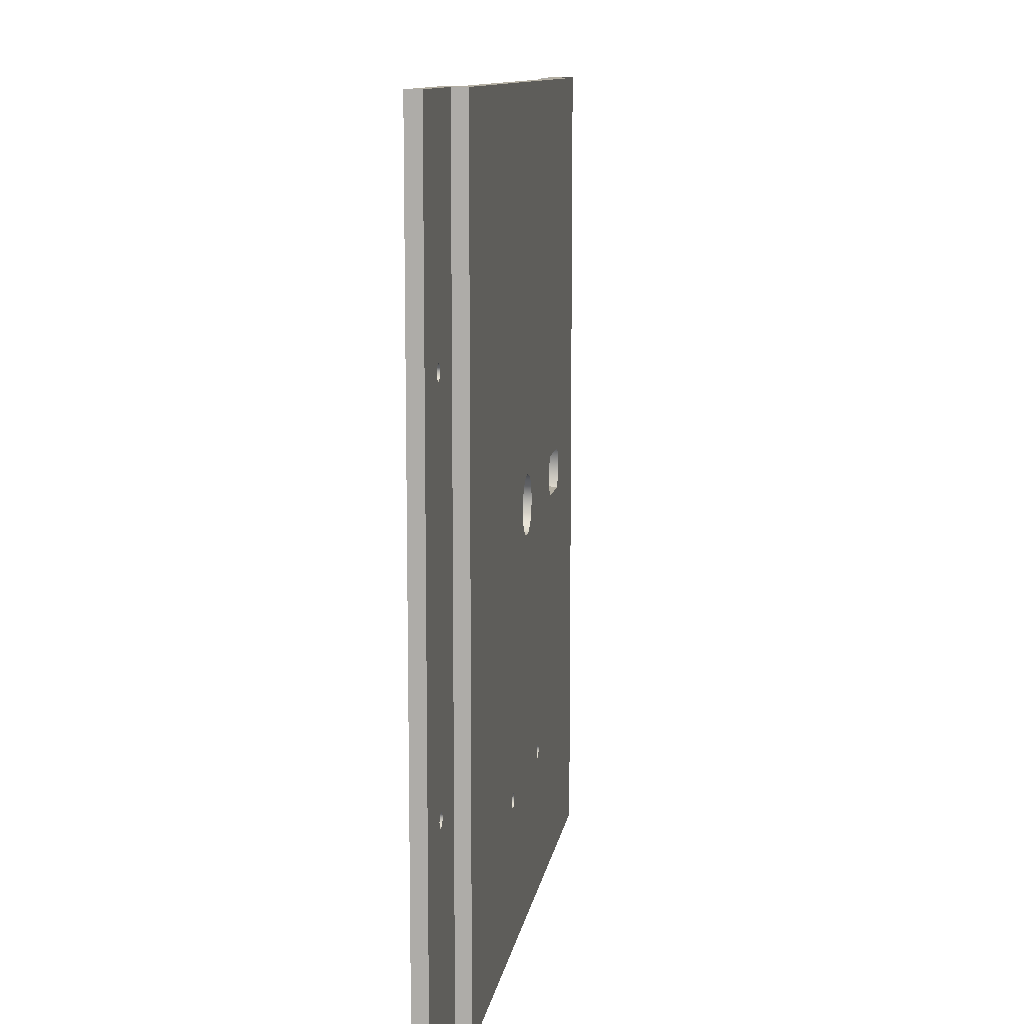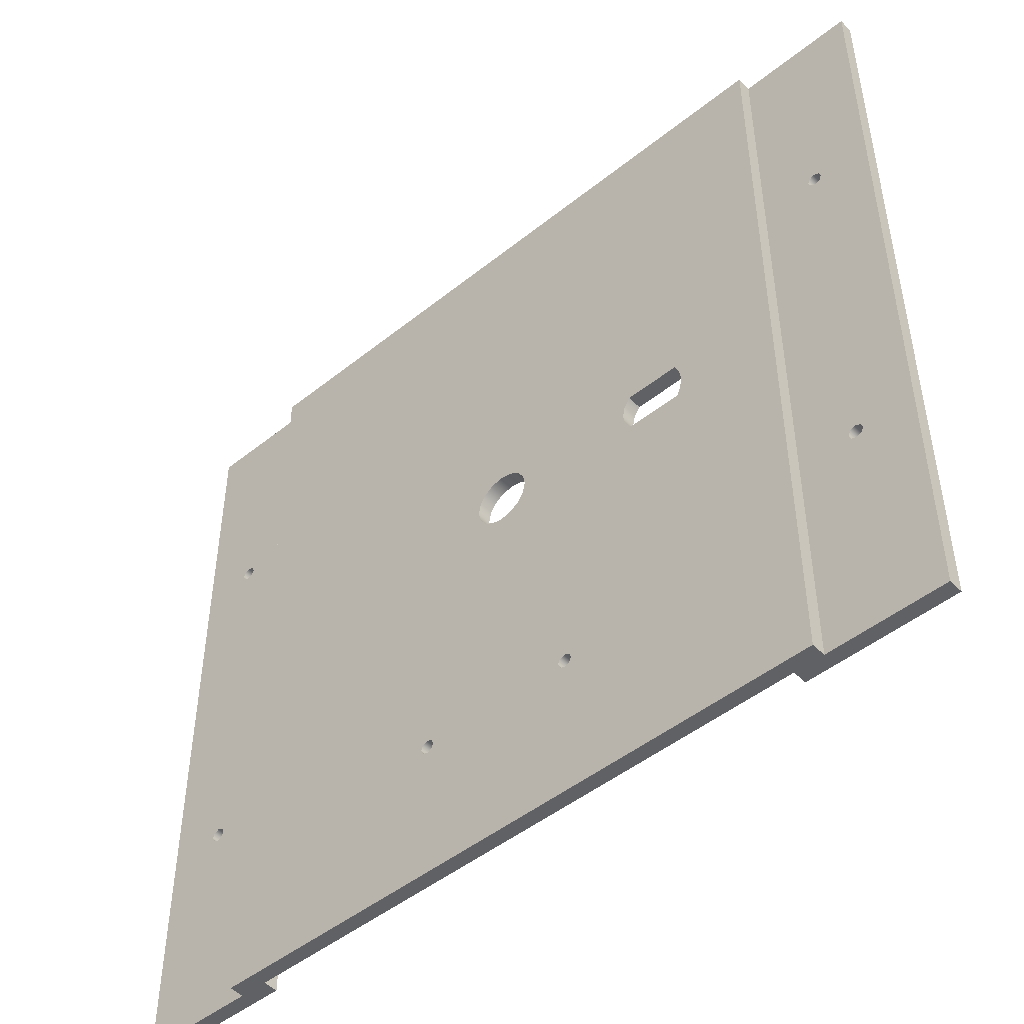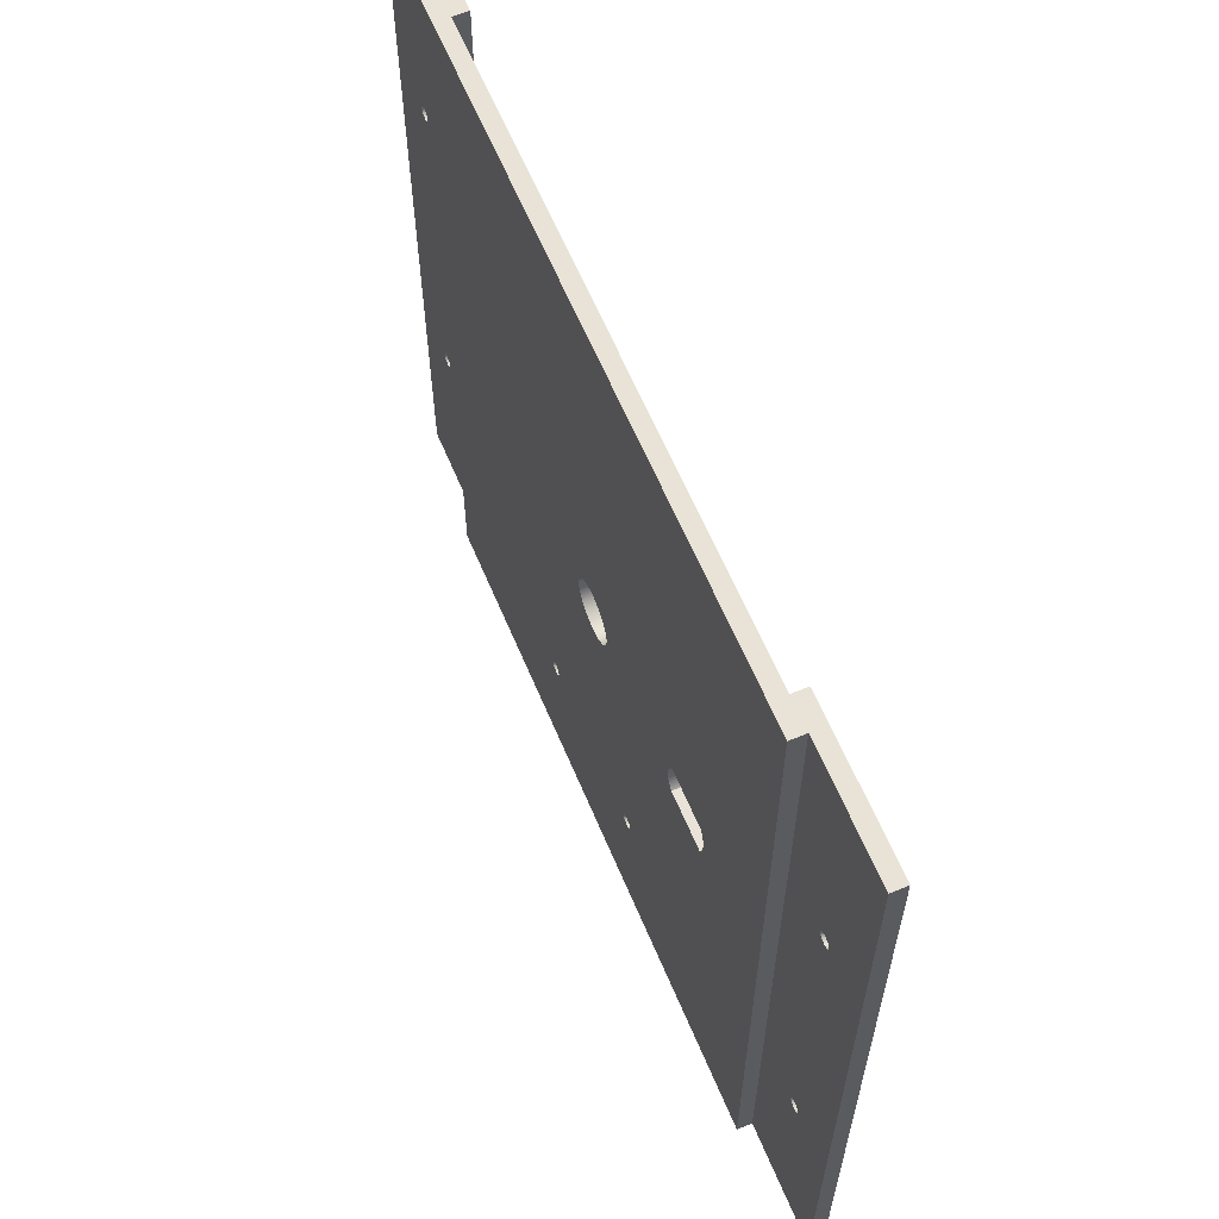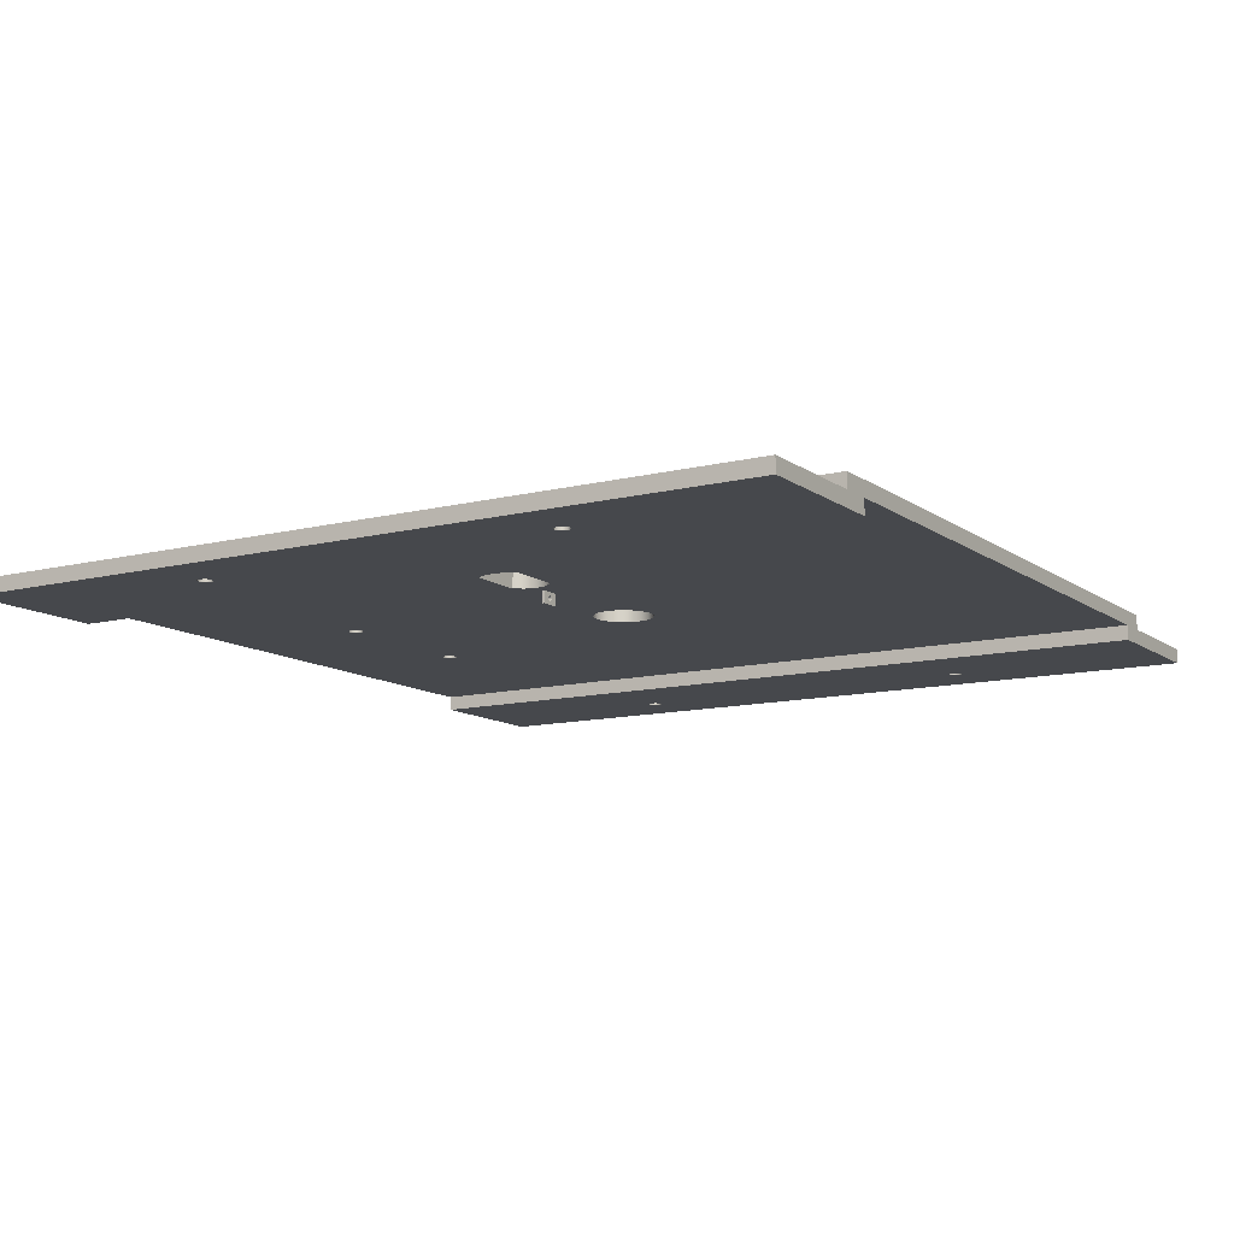
<metadata>
{"format":"obj","ext":"obj","renderer":"f3d","projection":"perspective","resolution":1024,"background":"white","views":[{"elev":10.8,"azim":-81.3,"up":"+Y"},{"elev":-48.0,"azim":41.9,"up":"+Y"},{"elev":62.5,"azim":67.2,"up":"+Y"},{"elev":-11.5,"azim":121.5,"up":"+Z"}]}
</metadata>
<code>
v -72.74 14.99 1
v -72.67 15.16 1
v -72.49 15.24 1
v -72.31 15.16 1
v -72.24 14.99 1
v -72.31 14.81 1
v -72.49 14.74 1
v -72.67 14.81 1
v -72.74 14.99 1.5
v -72.67 14.81 1.5
v -72.49 14.74 1.5
v -72.31 14.81 1.5
v -72.24 14.99 1.5
v -72.31 15.16 1.5
v -72.49 15.24 1.5
v -72.67 15.16 1.5
v -72.74 14.99 1
v -72.74 14.99 1.5
v -78.24 14.95 1
v -78.17 15.13 1
v -77.99 15.2 1
v -77.81 15.13 1
v -77.74 14.95 1
v -77.81 14.78 1
v -77.99 14.7 1
v -78.17 14.78 1
v -78.24 14.95 1.5
v -78.17 14.78 1.5
v -77.99 14.7 1.5
v -77.81 14.78 1.5
v -77.74 14.95 1.5
v -77.81 15.13 1.5
v -77.99 15.2 1.5
v -78.17 15.13 1.5
v -78.24 14.95 1
v -78.24 14.95 1.5
v -70.3 23.9 0.6
v -70.9 23.9 0.6
v -70.9 24 0.6
v -70.3 24 0.6
v -88.25 30 0.5
v -88.18 29.82 0.5
v -88 29.75 0.5
v -87.82 29.82 0.5
v -87.75 30 0.5
v -87.82 30.18 0.5
v -88 30.25 0.5
v -88.18 30.18 0.5
v -88.25 17.5 0.5
v -88.18 17.32 0.5
v -88 17.25 0.5
v -87.82 17.32 0.5
v -87.75 17.5 0.5
v -87.82 17.68 0.5
v -88 17.75 0.5
v -88.18 17.68 0.5
v -85 10 0.5
v -90 10 0.5
v -90 37.5 0.5
v -85 37.5 0.5
v -85 10 0.5
v -85 37.5 0.5
v -85 37.5 1
v -85 10 1
v -85.96 37.5 1
v -85.96 10 1
v -85.96 10 1.5
v -85.96 37.5 1.5
v -67.7 23.3 1.5
v -67.55 23.64 1.5
v -67.5 24 1.5
v -67.55 24.36 1.5
v -67.7 24.7 1.5
v -67.7 24.7 1
v -67.55 24.36 1
v -67.5 24 1
v -67.55 23.64 1
v -67.7 23.3 1
v -70.7 24 0.8
v -70.63 24 0.7049
v -70.52 24 0.7412
v -70.52 24 0.8588
v -70.63 24 0.8951
v -70.9 24 1
v -70.3 24 1
v -70.3 24 0.6
v -70.9 24 0.6
v -69.57 24.7 1.5
v -69.78 24.38 1.5
v -69.86 24 1.5
v -69.78 23.62 1.5
v -69.57 23.3 1.5
v -69.57 23.3 1
v -69.78 23.62 1
v -69.86 24 1
v -69.78 24.38 1
v -69.57 24.7 1
v -69.57 23.3 1.5
v -67.7 23.3 1.5
v -67.7 23.3 1
v -69.57 23.3 1
v -72.74 14.99 1
v -72.67 14.81 1
v -72.49 14.74 1
v -72.31 14.81 1
v -72.24 14.99 1
v -72.31 15.16 1
v -72.49 15.24 1
v -72.67 15.16 1
v -78.24 14.95 1
v -78.17 14.78 1
v -77.99 14.7 1
v -77.81 14.78 1
v -77.74 14.95 1
v -77.81 15.13 1
v -77.99 15.2 1
v -78.17 15.13 1
v -70.3 23.9 1
v -70.3 24 1
v -70.9 24 1
v -70.9 23.9 1
v -69.57 23.3 1
v -67.7 23.3 1
v -67.55 23.64 1
v -67.5 24 1
v -67.55 24.36 1
v -67.7 24.7 1
v -69.57 24.7 1
v -69.78 24.38 1
v -69.86 24 1
v -69.78 23.62 1
v -76 24 1
v -75.92 23.62 1
v -75.71 23.29 1
v -75.38 23.08 1
v -75 23 1
v -74.62 23.08 1
v -74.29 23.29 1
v -74.08 23.62 1
v -74 24 1
v -74.08 24.38 1
v -74.29 24.71 1
v -74.62 24.92 1
v -75 25 1
v -75.38 24.92 1
v -75.71 24.71 1
v -75.92 24.38 1
v -85 10 1
v -85 37.5 1
v -65 37.5 1
v -65 10 1
v -88.25 17.5 0.5
v -88.18 17.68 0.5
v -88 17.75 0.5
v -87.82 17.68 0.5
v -87.75 17.5 0.5
v -87.82 17.32 0.5
v -88 17.25 0.5
v -88.18 17.32 0.5
v -88.25 17.5 1
v -88.18 17.32 1
v -88 17.25 1
v -87.82 17.32 1
v -87.75 17.5 1
v -87.82 17.68 1
v -88 17.75 1
v -88.18 17.68 1
v -88.25 17.5 0.5
v -88.25 17.5 1
v -64 10 1
v -64 37.5 1
v -64 37.5 1.5
v -64 10 1.5
v -65 10 0.5
v -60 10 0.5
v -60 10 1
v -64 10 1
v -64 10 1.5
v -85.96 10 1.5
v -85.96 10 1
v -90 10 1
v -90 10 0.5
v -85 10 0.5
v -85 10 1
v -65 10 1
v -88.25 30 1
v -88.18 30.18 1
v -88 30.25 1
v -87.82 30.18 1
v -87.75 30 1
v -87.82 29.82 1
v -88 29.75 1
v -88.18 29.82 1
v -88.25 17.5 1
v -88.18 17.68 1
v -88 17.75 1
v -87.82 17.68 1
v -87.75 17.5 1
v -87.82 17.32 1
v -88 17.25 1
v -88.18 17.32 1
v -85.96 10 1
v -85.96 37.5 1
v -90 37.5 1
v -90 10 1
v -70.7 23.9 0.8
v -70.63 23.9 0.8951
v -70.52 23.9 0.8588
v -70.52 23.9 0.7412
v -70.63 23.9 0.7049
v -70.3 23.9 1
v -70.9 23.9 1
v -70.9 23.9 0.6
v -70.3 23.9 0.6
v -70.9 23.9 1
v -70.9 24 1
v -70.9 24 0.6
v -70.9 23.9 0.6
v -88.25 30 0.5
v -88.18 30.18 0.5
v -88 30.25 0.5
v -87.82 30.18 0.5
v -87.75 30 0.5
v -87.82 29.82 0.5
v -88 29.75 0.5
v -88.18 29.82 0.5
v -88.25 30 1
v -88.18 29.82 1
v -88 29.75 1
v -87.82 29.82 1
v -87.75 30 1
v -87.82 30.18 1
v -88 30.25 1
v -88.18 30.18 1
v -88.25 30 0.5
v -88.25 30 1
v -60 37.5 0.5
v -65 37.5 0.5
v -65 37.5 1
v -85 37.5 1
v -85 37.5 0.5
v -90 37.5 0.5
v -90 37.5 1
v -85.96 37.5 1
v -85.96 37.5 1.5
v -64 37.5 1.5
v -64 37.5 1
v -60 37.5 1
v -72.74 14.99 1.5
v -72.67 15.16 1.5
v -72.49 15.24 1.5
v -72.31 15.16 1.5
v -72.24 14.99 1.5
v -72.31 14.81 1.5
v -72.49 14.74 1.5
v -72.67 14.81 1.5
v -78.24 14.95 1.5
v -78.17 15.13 1.5
v -77.99 15.2 1.5
v -77.81 15.13 1.5
v -77.74 14.95 1.5
v -77.81 14.78 1.5
v -77.99 14.7 1.5
v -78.17 14.78 1.5
v -67.7 23.3 1.5
v -69.57 23.3 1.5
v -69.78 23.62 1.5
v -69.86 24 1.5
v -69.78 24.38 1.5
v -69.57 24.7 1.5
v -67.7 24.7 1.5
v -67.55 24.36 1.5
v -67.5 24 1.5
v -67.55 23.64 1.5
v -76 24 1.5
v -75.92 24.38 1.5
v -75.71 24.71 1.5
v -75.38 24.92 1.5
v -75 25 1.5
v -74.62 24.92 1.5
v -74.29 24.71 1.5
v -74.08 24.38 1.5
v -74 24 1.5
v -74.08 23.62 1.5
v -74.29 23.29 1.5
v -74.62 23.08 1.5
v -75 23 1.5
v -75.38 23.08 1.5
v -75.71 23.29 1.5
v -75.92 23.62 1.5
v -85.96 10 1.5
v -64 10 1.5
v -64 37.5 1.5
v -85.96 37.5 1.5
v -62.25 17.5 0.5
v -62.18 17.68 0.5
v -62 17.75 0.5
v -61.82 17.68 0.5
v -61.75 17.5 0.5
v -61.82 17.32 0.5
v -62 17.25 0.5
v -62.18 17.32 0.5
v -62.25 17.5 1
v -62.18 17.32 1
v -62 17.25 1
v -61.82 17.32 1
v -61.75 17.5 1
v -61.82 17.68 1
v -62 17.75 1
v -62.18 17.68 1
v -62.25 17.5 0.5
v -62.25 17.5 1
v -62.25 30 0.5
v -62.18 30.18 0.5
v -62 30.25 0.5
v -61.82 30.18 0.5
v -61.75 30 0.5
v -61.82 29.82 0.5
v -62 29.75 0.5
v -62.18 29.82 0.5
v -62.25 30 1
v -62.18 29.82 1
v -62 29.75 1
v -61.82 29.82 1
v -61.75 30 1
v -61.82 30.18 1
v -62 30.25 1
v -62.18 30.18 1
v -62.25 30 0.5
v -62.25 30 1
v -67.7 24.7 1.5
v -69.57 24.7 1.5
v -69.57 24.7 1
v -67.7 24.7 1
v -70.7 24 0.8
v -70.63 24 0.8951
v -70.52 24 0.8588
v -70.52 24 0.7412
v -70.63 24 0.7049
v -70.7 23.9 0.8
v -70.63 23.9 0.7049
v -70.52 23.9 0.7412
v -70.52 23.9 0.8588
v -70.63 23.9 0.8951
v -70.7 24 0.8
v -70.7 23.9 0.8
v -76 24 1.5
v -75.92 23.62 1.5
v -75.71 23.29 1.5
v -75.38 23.08 1.5
v -75 23 1.5
v -74.62 23.08 1.5
v -74.29 23.29 1.5
v -74.08 23.62 1.5
v -74 24 1.5
v -74.08 24.38 1.5
v -74.29 24.71 1.5
v -74.62 24.92 1.5
v -75 25 1.5
v -75.38 24.92 1.5
v -75.71 24.71 1.5
v -75.92 24.38 1.5
v -76 24 1
v -75.92 24.38 1
v -75.71 24.71 1
v -75.38 24.92 1
v -75 25 1
v -74.62 24.92 1
v -74.29 24.71 1
v -74.08 24.38 1
v -74 24 1
v -74.08 23.62 1
v -74.29 23.29 1
v -74.62 23.08 1
v -75 23 1
v -75.38 23.08 1
v -75.71 23.29 1
v -75.92 23.62 1
v -76 24 1.5
v -76 24 1
v -60 10 0.5
v -60 37.5 0.5
v -60 37.5 1
v -60 10 1
v -65 37.5 0.5
v -65 10 0.5
v -65 10 1
v -65 37.5 1
v -62.25 17.5 1
v -62.18 17.68 1
v -62 17.75 1
v -61.82 17.68 1
v -61.75 17.5 1
v -61.82 17.32 1
v -62 17.25 1
v -62.18 17.32 1
v -62.25 30 1
v -62.18 30.18 1
v -62 30.25 1
v -61.82 30.18 1
v -61.75 30 1
v -61.82 29.82 1
v -62 29.75 1
v -62.18 29.82 1
v -64 37.5 1
v -64 10 1
v -60 10 1
v -60 37.5 1
v -90 37.5 0.5
v -90 10 0.5
v -90 10 1
v -90 37.5 1
v -70.3 24 1
v -70.3 23.9 1
v -70.3 23.9 0.6
v -70.3 24 0.6
v -62.25 17.5 0.5
v -62.18 17.32 0.5
v -62 17.25 0.5
v -61.82 17.32 0.5
v -61.75 17.5 0.5
v -61.82 17.68 0.5
v -62 17.75 0.5
v -62.18 17.68 0.5
v -62.25 30 0.5
v -62.18 29.82 0.5
v -62 29.75 0.5
v -61.82 29.82 0.5
v -61.75 30 0.5
v -61.82 30.18 0.5
v -62 30.25 0.5
v -62.18 30.18 0.5
v -60 37.5 0.5
v -60 10 0.5
v -65 10 0.5
v -65 37.5 0.5
f 2 16 1
f 1 16 18
f 17 9 8
f 8 9 10
f 8 10 7
f 7 10 11
f 7 11 6
f 6 11 12
f 6 12 5
f 5 12 13
f 5 13 4
f 4 13 14
f 4 14 3
f 3 14 15
f 3 15 2
f 2 15 16
f 20 34 19
f 19 34 36
f 35 27 26
f 26 27 28
f 26 28 25
f 25 28 29
f 25 29 24
f 24 29 30
f 24 30 23
f 23 30 31
f 23 31 22
f 22 31 32
f 22 32 21
f 21 32 33
f 21 33 20
f 20 33 34
f 37 38 40
f 40 38 39
f 42 49 41
f 41 49 58
f 41 58 59
f 49 42 56
f 56 42 43
f 56 43 55
f 55 43 54
f 54 43 44
f 54 44 53
f 53 44 45
f 53 45 57
f 57 45 60
f 60 45 46
f 60 46 59
f 59 46 47
f 59 47 48
f 48 41 59
f 49 50 58
f 58 50 51
f 58 51 52
f 58 52 57
f 57 52 53
f 61 62 64
f 64 62 63
f 65 66 68
f 68 66 67
f 78 69 77
f 77 69 70
f 77 70 76
f 76 70 71
f 76 71 75
f 75 71 72
f 75 72 74
f 74 72 73
f 80 87 79
f 79 87 84
f 79 84 83
f 83 84 85
f 83 85 82
f 82 85 81
f 81 85 86
f 81 86 80
f 80 86 87
f 97 88 96
f 96 88 89
f 96 89 95
f 95 89 90
f 95 90 94
f 94 90 91
f 94 91 93
f 93 91 92
f 98 99 101
f 101 99 100
f 103 114 102
f 102 114 115
f 102 115 109
f 109 115 136
f 109 136 137
f 114 103 113
f 113 103 104
f 113 104 112
f 112 104 148
f 112 148 111
f 111 148 110
f 110 148 117
f 117 148 149
f 117 149 132
f 132 149 147
f 147 149 146
f 146 149 145
f 145 149 144
f 144 149 150
f 144 150 143
f 143 150 128
f 143 128 142
f 142 128 120
f 142 120 141
f 141 120 140
f 140 120 121
f 140 121 139
f 139 121 138
f 138 121 108
f 138 108 137
f 137 108 109
f 148 104 151
f 151 104 105
f 151 105 106
f 107 122 106
f 106 122 123
f 106 123 151
f 151 123 124
f 151 124 125
f 122 107 121
f 121 107 108
f 116 134 115
f 115 134 135
f 115 135 136
f 134 116 133
f 133 116 117
f 133 117 132
f 119 130 118
f 118 130 131
f 118 131 122
f 130 119 129
f 129 119 120
f 129 120 128
f 121 118 122
f 151 125 150
f 150 125 126
f 150 126 127
f 127 128 150
f 153 167 152
f 152 167 169
f 168 160 159
f 159 160 161
f 159 161 158
f 158 161 162
f 158 162 157
f 157 162 163
f 157 163 156
f 156 163 164
f 156 164 155
f 155 164 165
f 155 165 154
f 154 165 166
f 154 166 153
f 153 166 167
f 170 171 173
f 173 171 172
f 185 174 177
f 177 174 175
f 177 175 176
f 177 178 185
f 185 178 179
f 185 179 184
f 184 179 180
f 184 180 183
f 183 180 182
f 182 180 181
f 187 204 186
f 186 204 205
f 186 205 194
f 194 205 201
f 201 205 200
f 200 205 202
f 200 202 199
f 199 202 198
f 198 202 190
f 198 190 191
f 187 188 204
f 204 188 203
f 203 188 189
f 203 189 190
f 198 191 197
f 197 191 192
f 197 192 196
f 196 192 195
f 195 192 193
f 195 193 194
f 194 193 186
f 202 203 190
f 207 212 206
f 206 212 213
f 206 213 210
f 210 213 214
f 210 214 209
f 209 214 211
f 209 211 208
f 208 211 207
f 207 211 212
f 215 216 218
f 218 216 217
f 220 234 219
f 219 234 236
f 235 227 226
f 226 227 228
f 226 228 225
f 225 228 229
f 225 229 224
f 224 229 230
f 224 230 223
f 223 230 231
f 223 231 222
f 222 231 232
f 222 232 221
f 221 232 233
f 221 233 220
f 220 233 234
f 248 237 247
f 247 237 238
f 247 238 239
f 240 245 239
f 239 245 246
f 239 246 247
f 245 240 244
f 244 240 241
f 244 241 242
f 242 243 244
f 250 260 249
f 249 260 261
f 249 261 256
f 256 261 262
f 256 262 255
f 255 262 263
f 255 263 291
f 291 263 264
f 291 264 257
f 251 286 250
f 250 286 287
f 250 287 260
f 260 287 288
f 260 288 259
f 259 288 289
f 259 289 290
f 252 266 251
f 251 266 285
f 251 285 286
f 266 252 265
f 265 252 253
f 265 253 292
f 292 253 254
f 292 254 255
f 257 258 291
f 291 258 294
f 294 258 275
f 294 275 276
f 275 258 290
f 290 258 259
f 285 266 284
f 284 266 267
f 284 267 283
f 283 267 268
f 283 268 269
f 283 269 282
f 282 269 270
f 282 270 281
f 281 270 280
f 280 270 293
f 280 293 279
f 279 293 294
f 279 294 278
f 278 294 277
f 277 294 276
f 270 271 293
f 293 271 272
f 293 272 273
f 293 273 292
f 292 273 274
f 292 274 265
f 291 292 255
f 296 310 295
f 295 310 312
f 311 303 302
f 302 303 304
f 302 304 301
f 301 304 305
f 301 305 300
f 300 305 306
f 300 306 299
f 299 306 307
f 299 307 298
f 298 307 308
f 298 308 297
f 297 308 309
f 297 309 296
f 296 309 310
f 314 328 313
f 313 328 330
f 329 321 320
f 320 321 322
f 320 322 319
f 319 322 323
f 319 323 318
f 318 323 324
f 318 324 317
f 317 324 325
f 317 325 316
f 316 325 326
f 316 326 315
f 315 326 327
f 315 327 314
f 314 327 328
f 331 332 334
f 334 332 333
f 336 344 335
f 335 344 346
f 345 340 339
f 339 340 341
f 339 341 338
f 338 341 342
f 338 342 337
f 337 342 343
f 337 343 336
f 336 343 344
f 348 378 347
f 347 378 380
f 379 363 362
f 362 363 364
f 362 364 361
f 361 364 365
f 361 365 360
f 360 365 366
f 360 366 359
f 359 366 367
f 359 367 358
f 358 367 368
f 358 368 357
f 357 368 369
f 357 369 356
f 356 369 370
f 356 370 355
f 355 370 371
f 355 371 354
f 354 371 372
f 354 372 353
f 353 372 373
f 353 373 352
f 352 373 374
f 352 374 351
f 351 374 375
f 351 375 350
f 350 375 376
f 350 376 349
f 349 376 377
f 349 377 348
f 348 377 378
f 381 382 384
f 384 382 383
f 385 386 388
f 388 386 387
f 390 404 389
f 389 404 397
f 389 397 406
f 406 397 405
f 405 397 398
f 405 398 399
f 404 390 403
f 403 390 391
f 403 391 392
f 403 392 402
f 402 392 393
f 402 393 401
f 401 393 407
f 401 407 408
f 393 394 407
f 407 394 395
f 407 395 406
f 406 395 396
f 406 396 389
f 405 399 408
f 408 399 400
f 408 400 401
f 409 410 412
f 412 410 411
f 413 414 416
f 416 414 415
f 418 435 417
f 417 435 425
f 417 425 426
f 435 418 434
f 434 418 419
f 434 419 420
f 420 421 434
f 434 421 429
f 434 429 433
f 433 429 430
f 433 430 431
f 429 421 428
f 428 421 422
f 428 422 427
f 427 422 423
f 427 423 424
f 427 424 426
f 426 424 417
f 431 432 433
f 433 432 436
f 436 432 425
f 436 425 435

</code>
